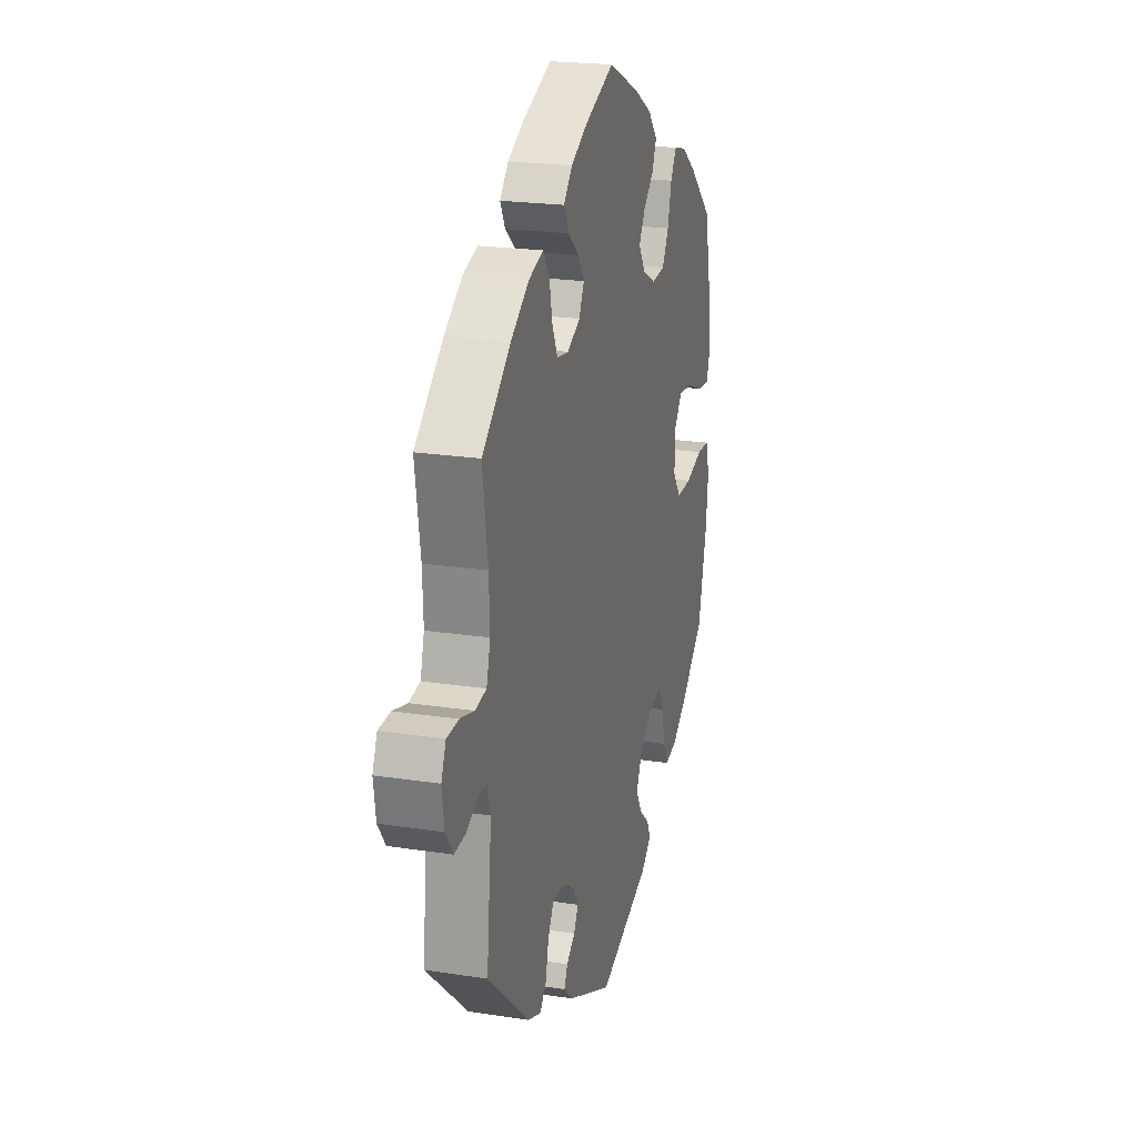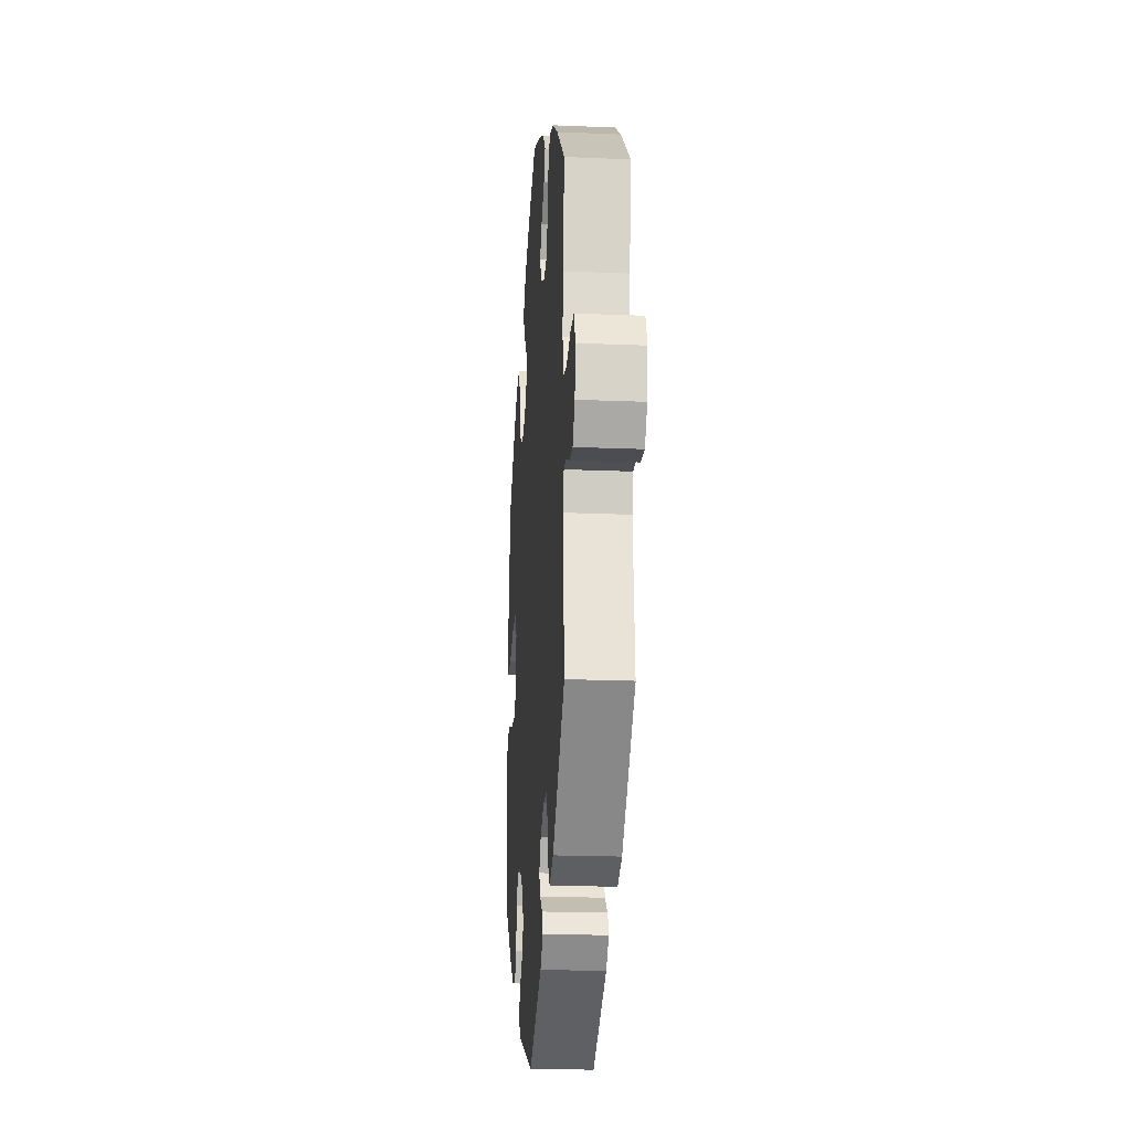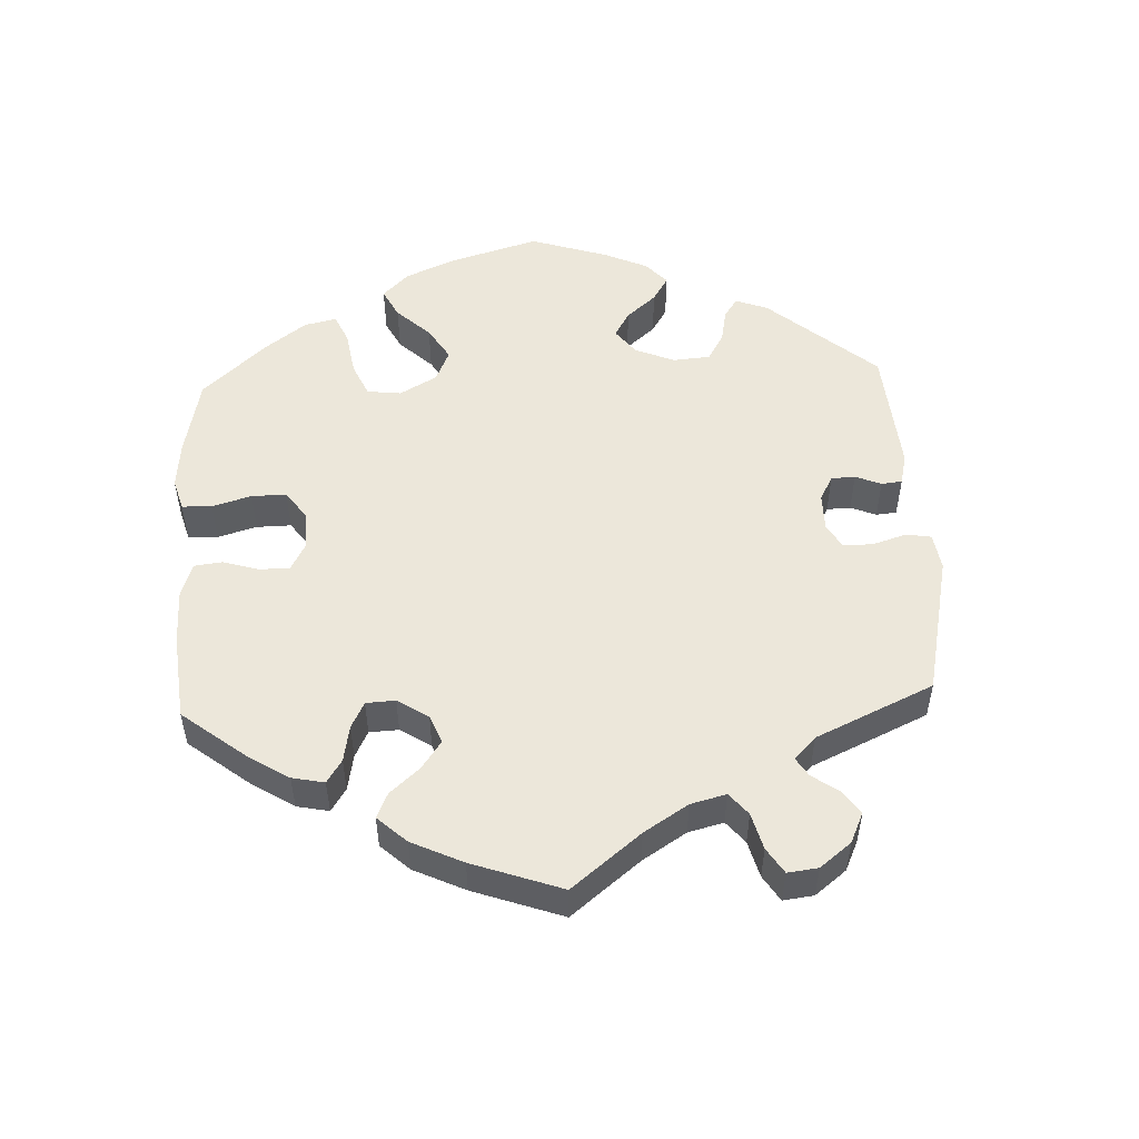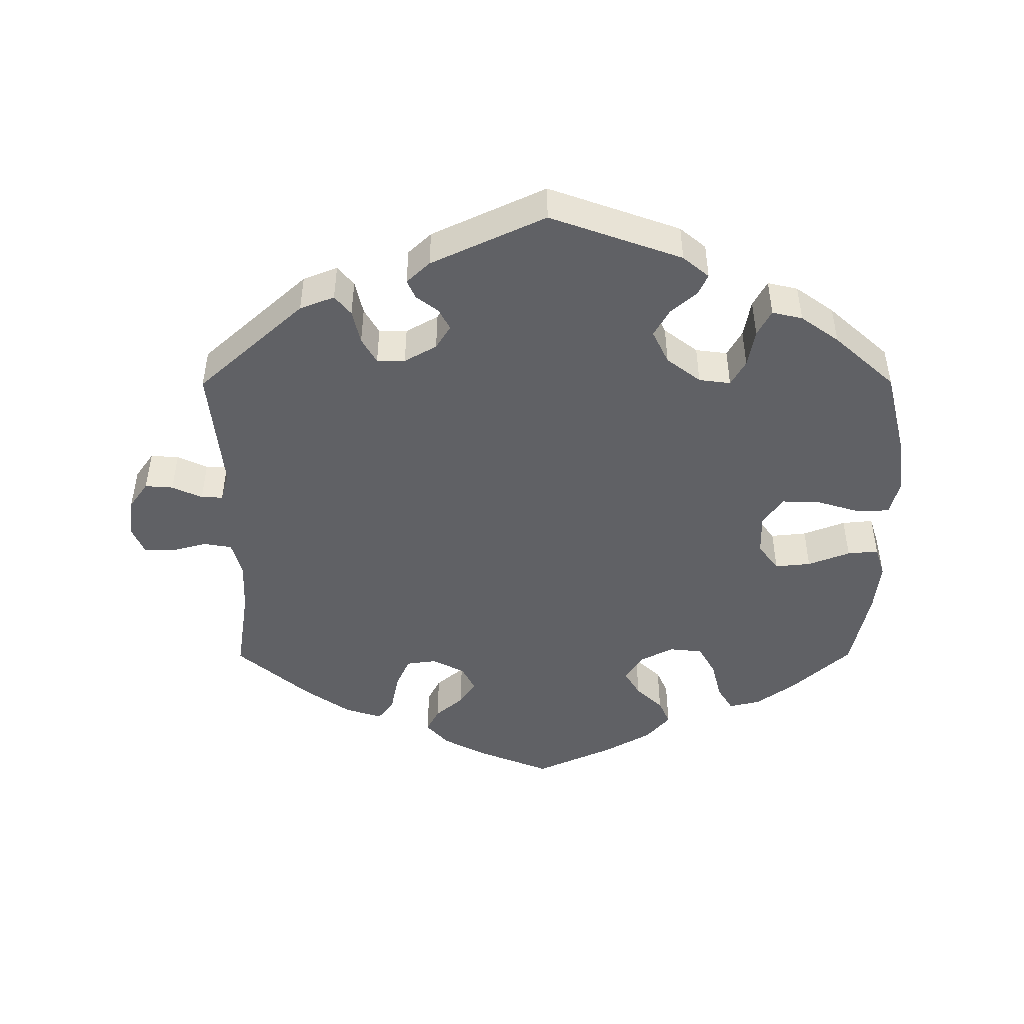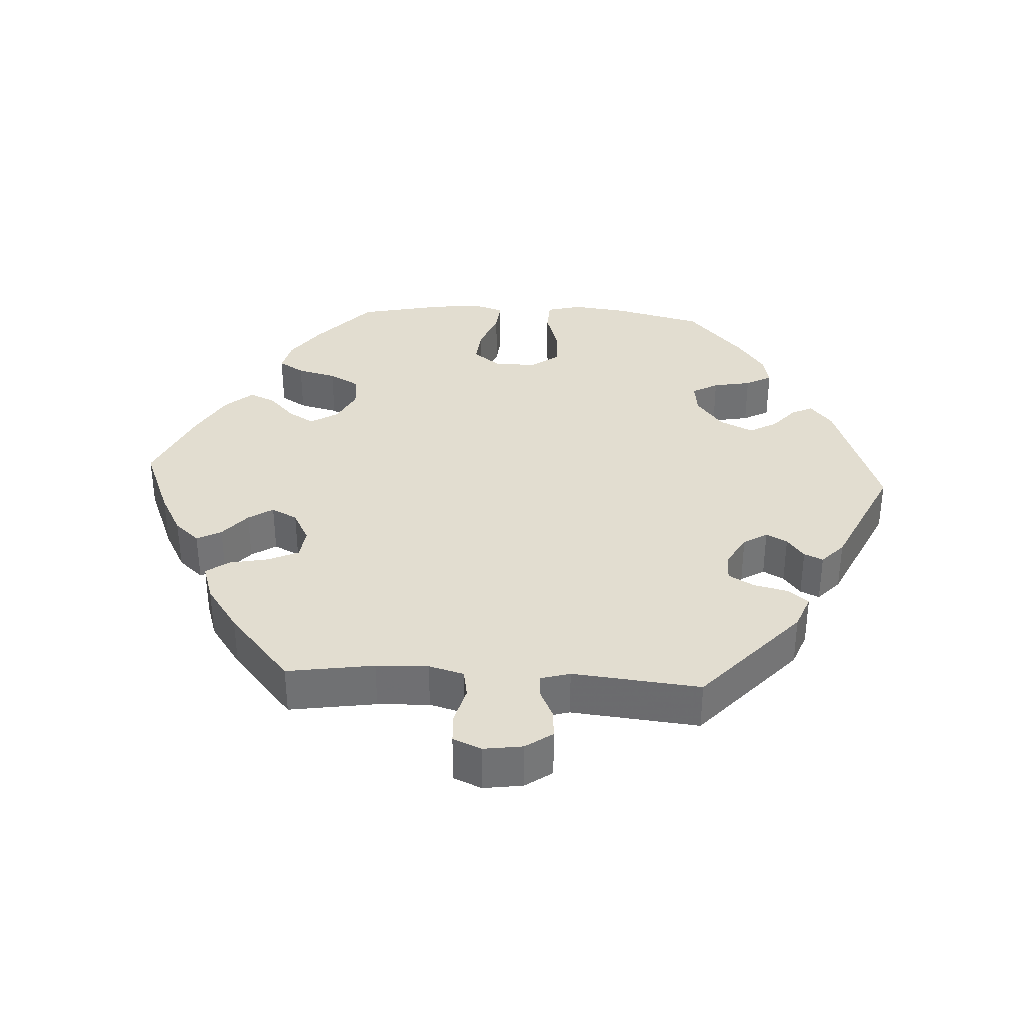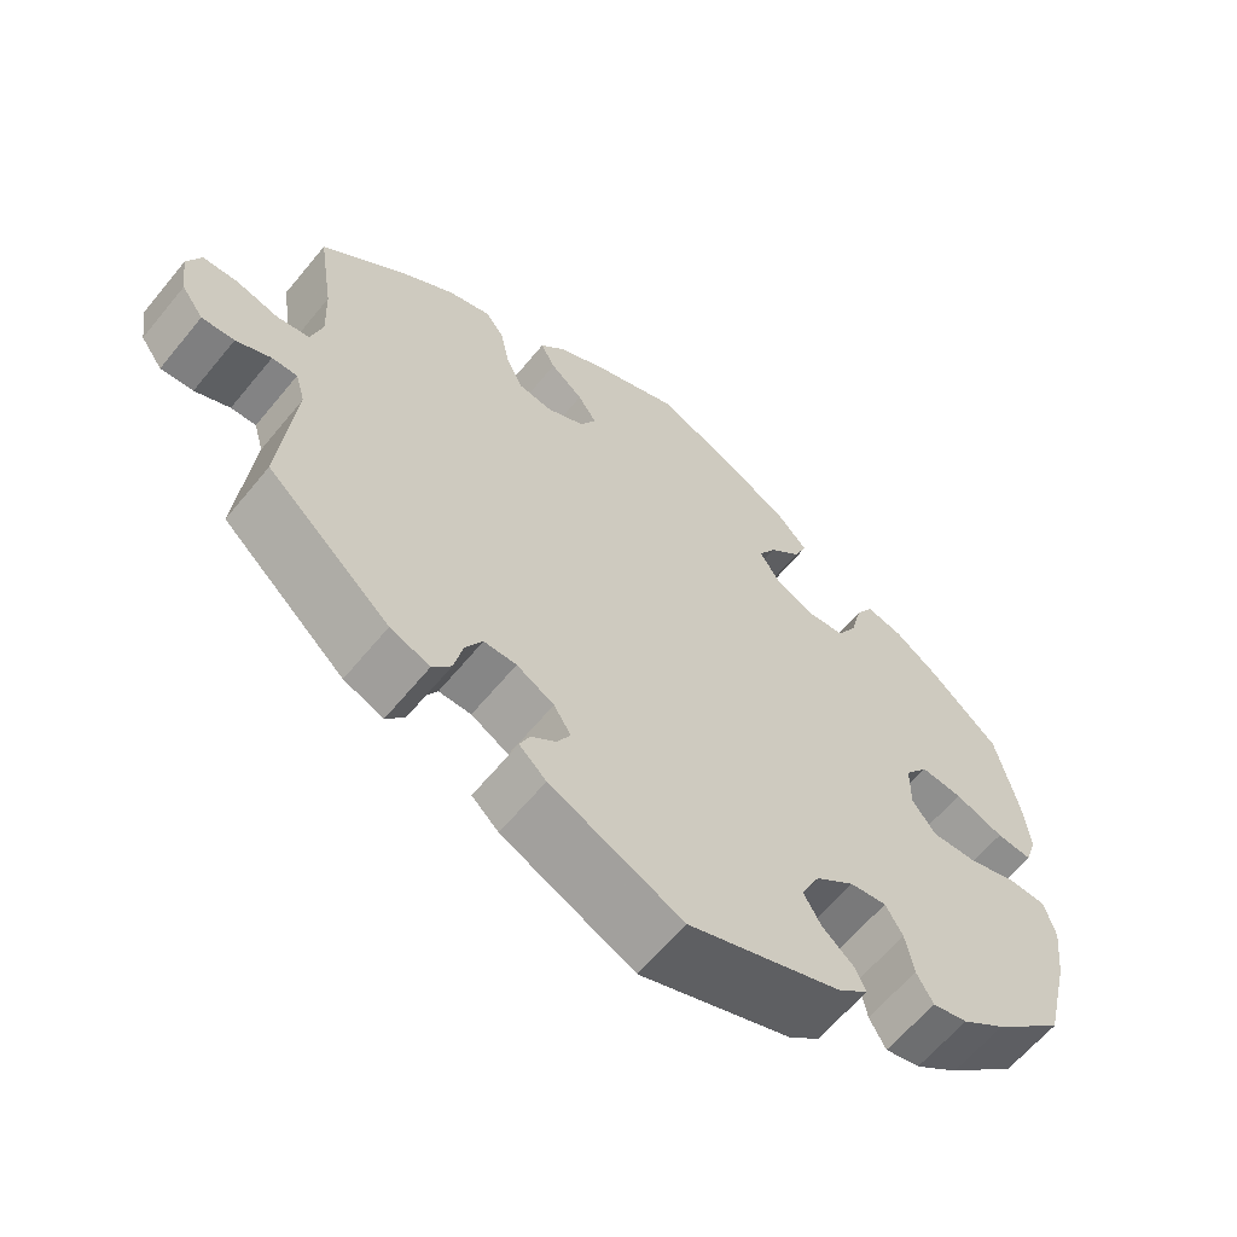
<metadata>
{"format":"obj","ext":"obj","renderer":"f3d","projection":"perspective","resolution":1024,"background":"white","views":[{"elev":21.5,"azim":105.3,"up":"+Z"},{"elev":-20.6,"azim":85.7,"up":"+Z"},{"elev":52.3,"azim":57.3,"up":"+Y"},{"elev":-47.2,"azim":-179.8,"up":"+Y"},{"elev":35.2,"azim":93.3,"up":"+Y"},{"elev":-62.2,"azim":140.7,"up":"+Z"}]}
</metadata>
<code>
v -0.187 0.07 -0.51
v -0.224 0.07 -0.479
v -0.21 0.07 -0.449
v -0.173 0.07 -0.417
v -0.151 0.07 -0.378
v -0.174 0.07 -0.33
v -0.222 0.07 -0.293
v -0.267 0.07 -0.287
v -0.288 0.07 -0.324
v -0.298 0.07 -0.378
v -0.318 0.07 -0.415
v -0.361 0.07 -0.405
v -0.415 0.07 -0.366
v -0.501 0.07 -0.288
v -0.532 0.07 -0.161
v -0.541 0.07 -0.084
v -0.528 0.07 -0.034
v -0.482 0.07 -0.032
v -0.42 0.07 -0.051
v -0.365 0.07 -0.053
v -0.336 0.07 -0.013
v -0.337 0.07 0.047
v -0.366 0.07 0.086
v -0.417 0.07 0.081
v -0.477 0.07 0.058
v -0.521 0.07 0.054
v -0.535 0.07 0.098
v -0.527 0.07 0.169
v -0.501 0.07 0.289
v -0.416 0.07 0.366
v -0.362 0.07 0.405
v -0.317 0.07 0.416
v -0.295 0.07 0.38
v -0.281 0.07 0.324
v -0.257 0.07 0.281
v -0.209 0.07 0.276
v -0.161 0.07 0.301
v -0.137 0.07 0.34
v -0.159 0.07 0.377
v -0.197 0.07 0.413
v -0.213 0.07 0.45
v -0.179 0.07 0.489
v -0.113 0.07 0.527
v 0 0.07 0.578
v 0.106 0.07 0.535
v 0.166 0.07 0.503
v 0.197 0.07 0.468
v 0.179 0.07 0.433
v 0.139 0.07 0.399
v 0.116 0.07 0.364
v 0.135 0.07 0.327
v 0.181 0.07 0.303
v 0.224 0.07 0.309
v 0.244 0.07 0.353
v 0.255 0.07 0.408
v 0.278 0.07 0.44
v 0.331 0.07 0.423
v 0.397 0.07 0.377
v 0.5 0.07 0.289
v 0.481 0.07 0.165
v 0.478 0.07 0.091
v 0.492 0.07 0.041
v 0.532 0.07 0.034
v 0.584 0.07 0.048
v 0.627 0.07 0.046
v 0.644 0.07 0.006
v 0.636 0.07 -0.05
v 0.609 0.07 -0.088
v 0.569 0.07 -0.085
v 0.526 0.07 -0.065
v 0.495 0.07 -0.064
v 0.483 0.07 -0.106
v 0.501 0.07 -0.288
v 0.349 0.07 -0.425
v 0.3 0.07 -0.444
v 0.277 0.07 -0.416
v 0.266 0.07 -0.367
v 0.245 0.07 -0.33
v 0.205 0.07 -0.33
v 0.159 0.07 -0.356
v 0.138 0.07 -0.39
v 0.154 0.07 -0.42
v 0.185 0.07 -0.444
v 0.197 0.07 -0.471
v 0.164 0.07 -0.502
v 0.001 0.07 -0.578
v -0.187 0 -0.51
v -0.224 0 -0.479
v -0.21 0 -0.449
v -0.173 0 -0.417
v -0.151 0 -0.378
v -0.174 0 -0.33
v -0.222 0 -0.293
v -0.267 0 -0.287
v -0.288 0 -0.324
v -0.298 0 -0.378
v -0.318 0 -0.415
v -0.361 0 -0.405
v -0.415 0 -0.366
v -0.501 0 -0.288
v -0.532 0 -0.161
v -0.541 0 -0.084
v -0.528 0 -0.034
v -0.482 0 -0.032
v -0.42 0 -0.051
v -0.365 0 -0.053
v -0.336 0 -0.013
v -0.337 0 0.047
v -0.366 0 0.086
v -0.417 0 0.081
v -0.477 0 0.058
v -0.521 0 0.054
v -0.535 0 0.098
v -0.527 0 0.169
v -0.501 0 0.289
v -0.416 0 0.366
v -0.362 0 0.405
v -0.317 0 0.416
v -0.295 0 0.38
v -0.281 0 0.324
v -0.257 0 0.281
v -0.209 0 0.276
v -0.161 0 0.301
v -0.137 0 0.34
v -0.159 0 0.377
v -0.197 0 0.413
v -0.213 0 0.45
v -0.179 0 0.489
v -0.113 0 0.527
v 0 0 0.578
v 0.106 0 0.535
v 0.166 0 0.503
v 0.197 0 0.468
v 0.179 0 0.433
v 0.139 0 0.399
v 0.116 0 0.364
v 0.135 0 0.327
v 0.181 0 0.303
v 0.224 0 0.309
v 0.244 0 0.353
v 0.255 0 0.408
v 0.278 0 0.44
v 0.331 0 0.423
v 0.397 0 0.377
v 0.5 0 0.289
v 0.481 0 0.165
v 0.478 0 0.091
v 0.492 0 0.041
v 0.532 0 0.034
v 0.584 0 0.048
v 0.627 0 0.046
v 0.644 0 0.006
v 0.636 0 -0.05
v 0.609 0 -0.088
v 0.569 0 -0.085
v 0.526 0 -0.065
v 0.495 0 -0.064
v 0.483 0 -0.106
v 0.501 0 -0.288
v 0.349 0 -0.425
v 0.3 0 -0.444
v 0.277 0 -0.416
v 0.266 0 -0.367
v 0.245 0 -0.33
v 0.205 0 -0.33
v 0.159 0 -0.356
v 0.138 0 -0.39
v 0.154 0 -0.42
v 0.185 0 -0.444
v 0.197 0 -0.471
v 0.164 0 -0.502
v 0.001 0 -0.578
f 82 83 84 85
f 81 82 85 86
f 80 81 86 1
f 74 75 76 77
f 72 73 74 77
f 71 72 77 78
f 67 68 69 70
f 67 70 71
f 66 67 71
f 63 64 65 66
f 62 63 66 71
f 61 62 71 78
f 57 58 59 60
f 54 55 56 57
f 53 54 57 60
f 52 53 60 61
f 46 47 48 49
f 46 49 50
f 45 46 50
f 44 45 50
f 43 44 50 51
f 39 40 41 42
f 38 39 42 43
f 31 32 33 34
f 31 34 35
f 30 31 35
f 29 30 35
f 28 29 35 36
f 24 25 26 27
f 23 24 27 28
f 16 17 18 19
f 16 19 20
f 15 16 20
f 14 15 20
f 13 14 20 21
f 9 10 11 12
f 8 9 12 13
f 1 2 3 4
f 79 80 1 4
f 52 61 78 79
f 51 52 79
f 38 43 51 79
f 37 38 79
f 36 37 79
f 23 28 36
f 22 23 36 79
f 21 22 79
f 8 13 21
f 7 8 21 79
f 6 7 79
f 5 6 79
f 4 5 79
f 171 170 169 168
f 172 171 168 167
f 87 172 167 166
f 163 162 161 160
f 163 160 159 158
f 164 163 158 157
f 156 155 154 153
f 157 156 153
f 157 153 152
f 152 151 150 149
f 157 152 149 148
f 164 157 148 147
f 146 145 144 143
f 143 142 141 140
f 146 143 140 139
f 147 146 139 138
f 135 134 133 132
f 136 135 132
f 136 132 131
f 136 131 130
f 137 136 130 129
f 128 127 126 125
f 129 128 125 124
f 120 119 118 117
f 121 120 117
f 121 117 116
f 121 116 115
f 122 121 115 114
f 113 112 111 110
f 114 113 110 109
f 105 104 103 102
f 106 105 102
f 106 102 101
f 106 101 100
f 107 106 100 99
f 98 97 96 95
f 99 98 95 94
f 90 89 88 87
f 90 87 166 165
f 165 164 147 138
f 165 138 137
f 165 137 129 124
f 165 124 123
f 165 123 122
f 122 114 109
f 165 122 109 108
f 165 108 107
f 107 99 94
f 165 107 94 93
f 165 93 92
f 165 92 91
f 165 91 90
f 1 87 88 2
f 2 88 89 3
f 3 89 90 4
f 4 90 91 5
f 5 91 92 6
f 6 92 93 7
f 7 93 94 8
f 8 94 95 9
f 9 95 96 10
f 10 96 97 11
f 11 97 98 12
f 12 98 99 13
f 13 99 100 14
f 14 100 101 15
f 15 101 102 16
f 16 102 103 17
f 17 103 104 18
f 18 104 105 19
f 19 105 106 20
f 20 106 107 21
f 21 107 108 22
f 22 108 109 23
f 23 109 110 24
f 24 110 111 25
f 25 111 112 26
f 26 112 113 27
f 27 113 114 28
f 28 114 115 29
f 29 115 116 30
f 30 116 117 31
f 31 117 118 32
f 32 118 119 33
f 33 119 120 34
f 34 120 121 35
f 35 121 122 36
f 36 122 123 37
f 37 123 124 38
f 38 124 125 39
f 39 125 126 40
f 40 126 127 41
f 41 127 128 42
f 42 128 129 43
f 43 129 130 44
f 44 130 131 45
f 45 131 132 46
f 46 132 133 47
f 47 133 134 48
f 48 134 135 49
f 49 135 136 50
f 50 136 137 51
f 51 137 138 52
f 52 138 139 53
f 53 139 140 54
f 54 140 141 55
f 55 141 142 56
f 56 142 143 57
f 57 143 144 58
f 58 144 145 59
f 59 145 146 60
f 60 146 147 61
f 61 147 148 62
f 62 148 149 63
f 63 149 150 64
f 64 150 151 65
f 65 151 152 66
f 66 152 153 67
f 67 153 154 68
f 68 154 155 69
f 69 155 156 70
f 70 156 157 71
f 71 157 158 72
f 72 158 159 73
f 73 159 160 74
f 74 160 161 75
f 75 161 162 76
f 76 162 163 77
f 77 163 164 78
f 78 164 165 79
f 79 165 166 80
f 80 166 167 81
f 81 167 168 82
f 82 168 169 83
f 83 169 170 84
f 84 170 171 85
f 85 171 172 86
f 86 172 87 1

</code>
